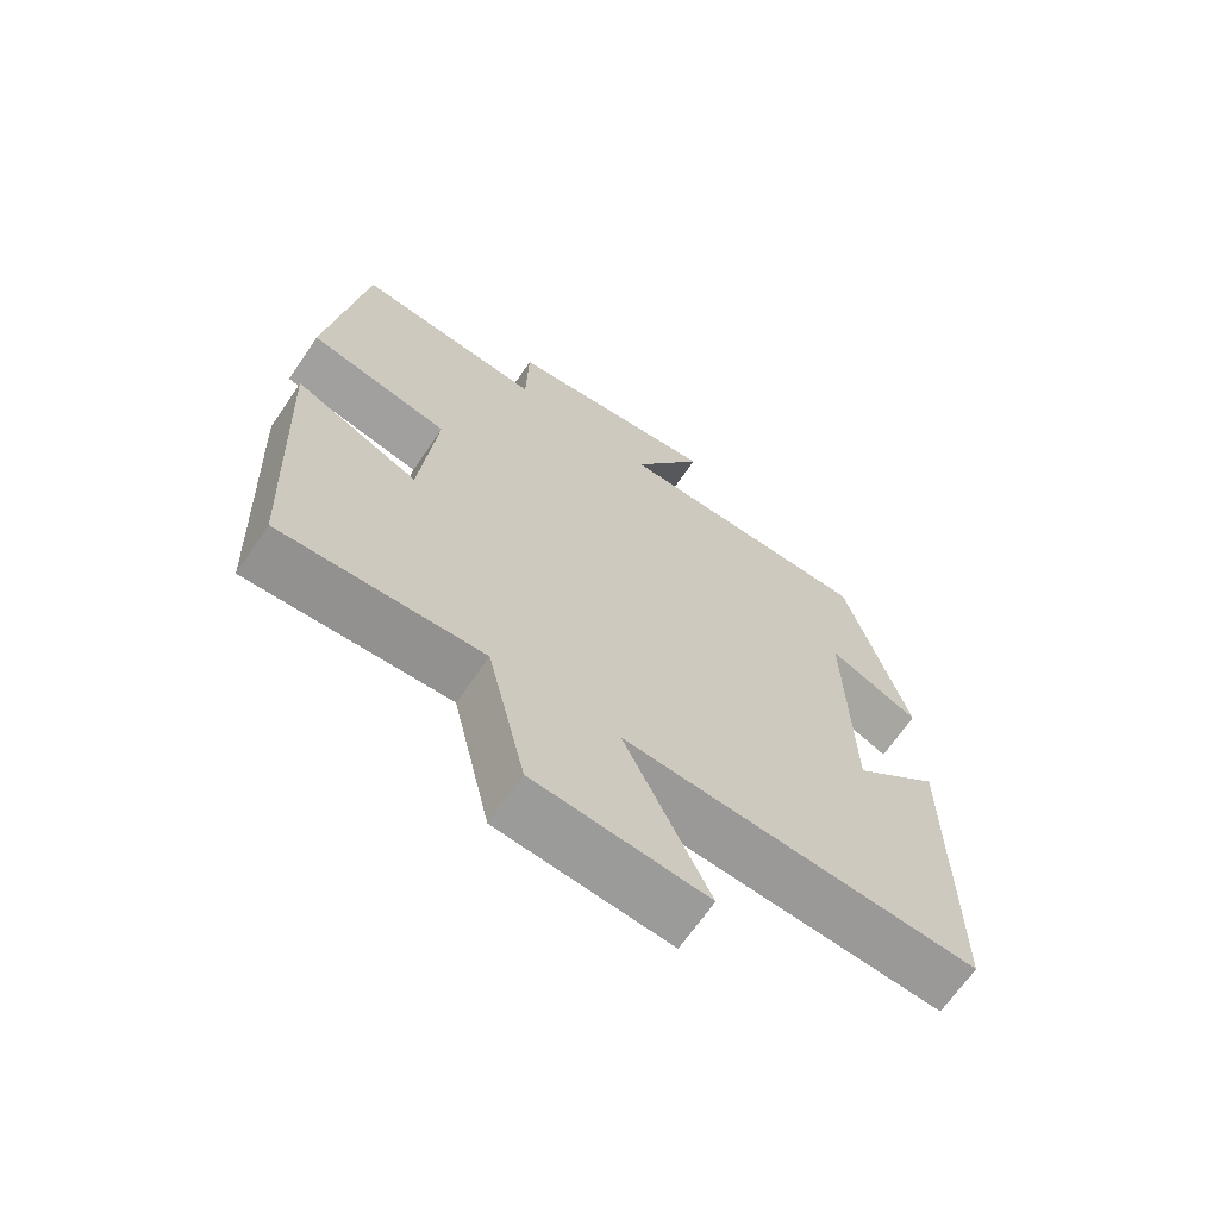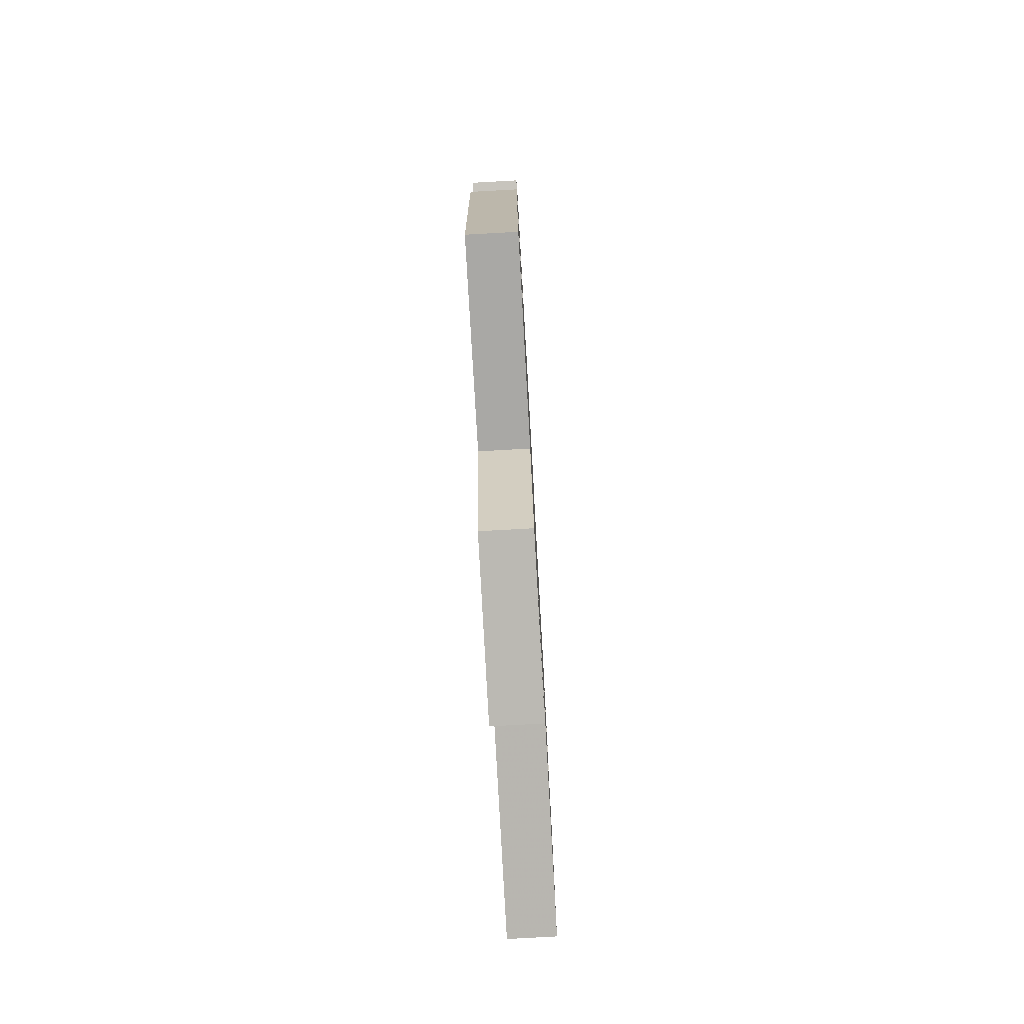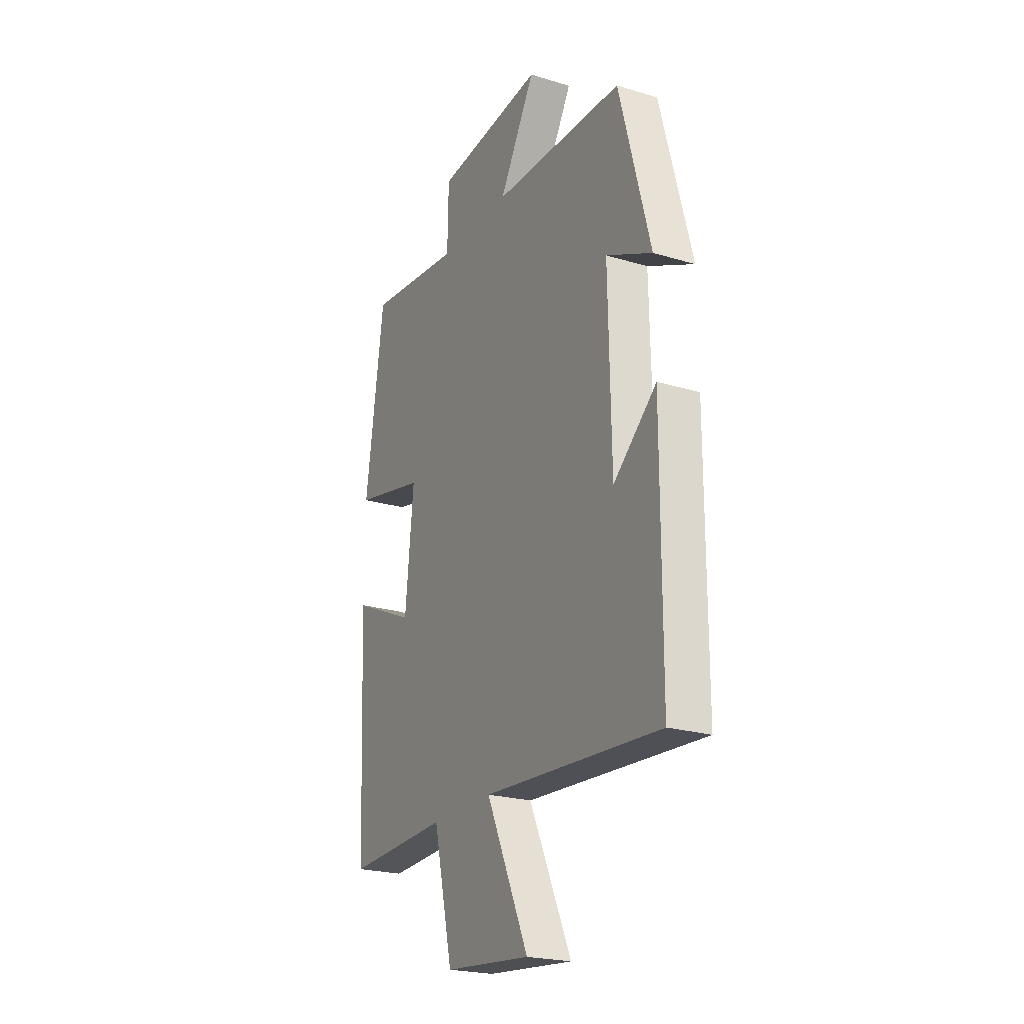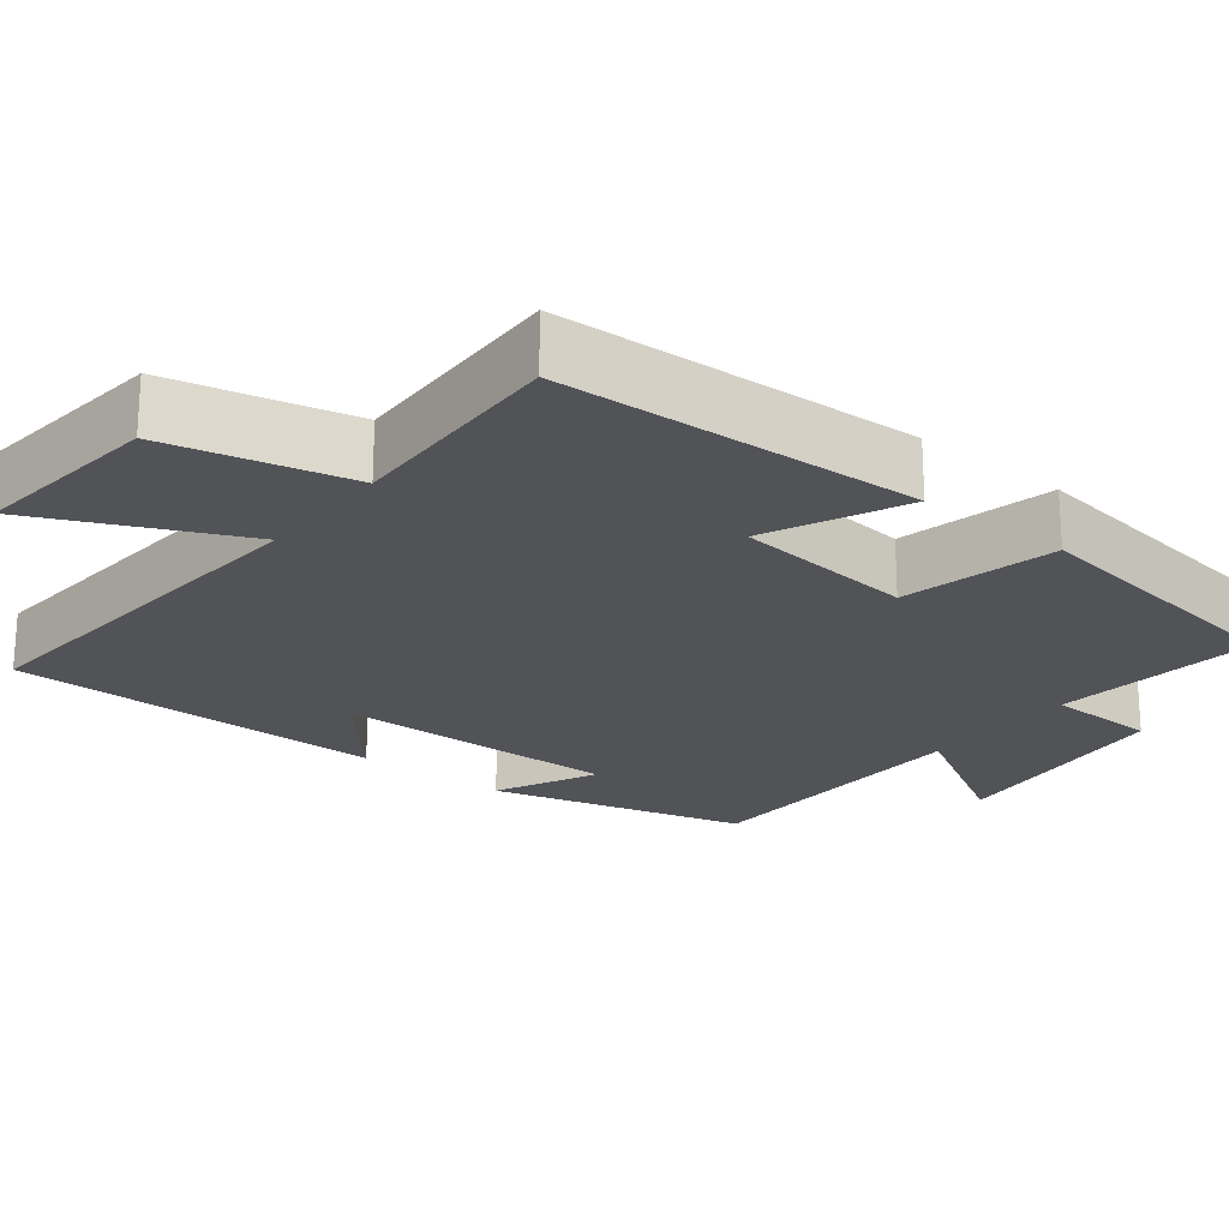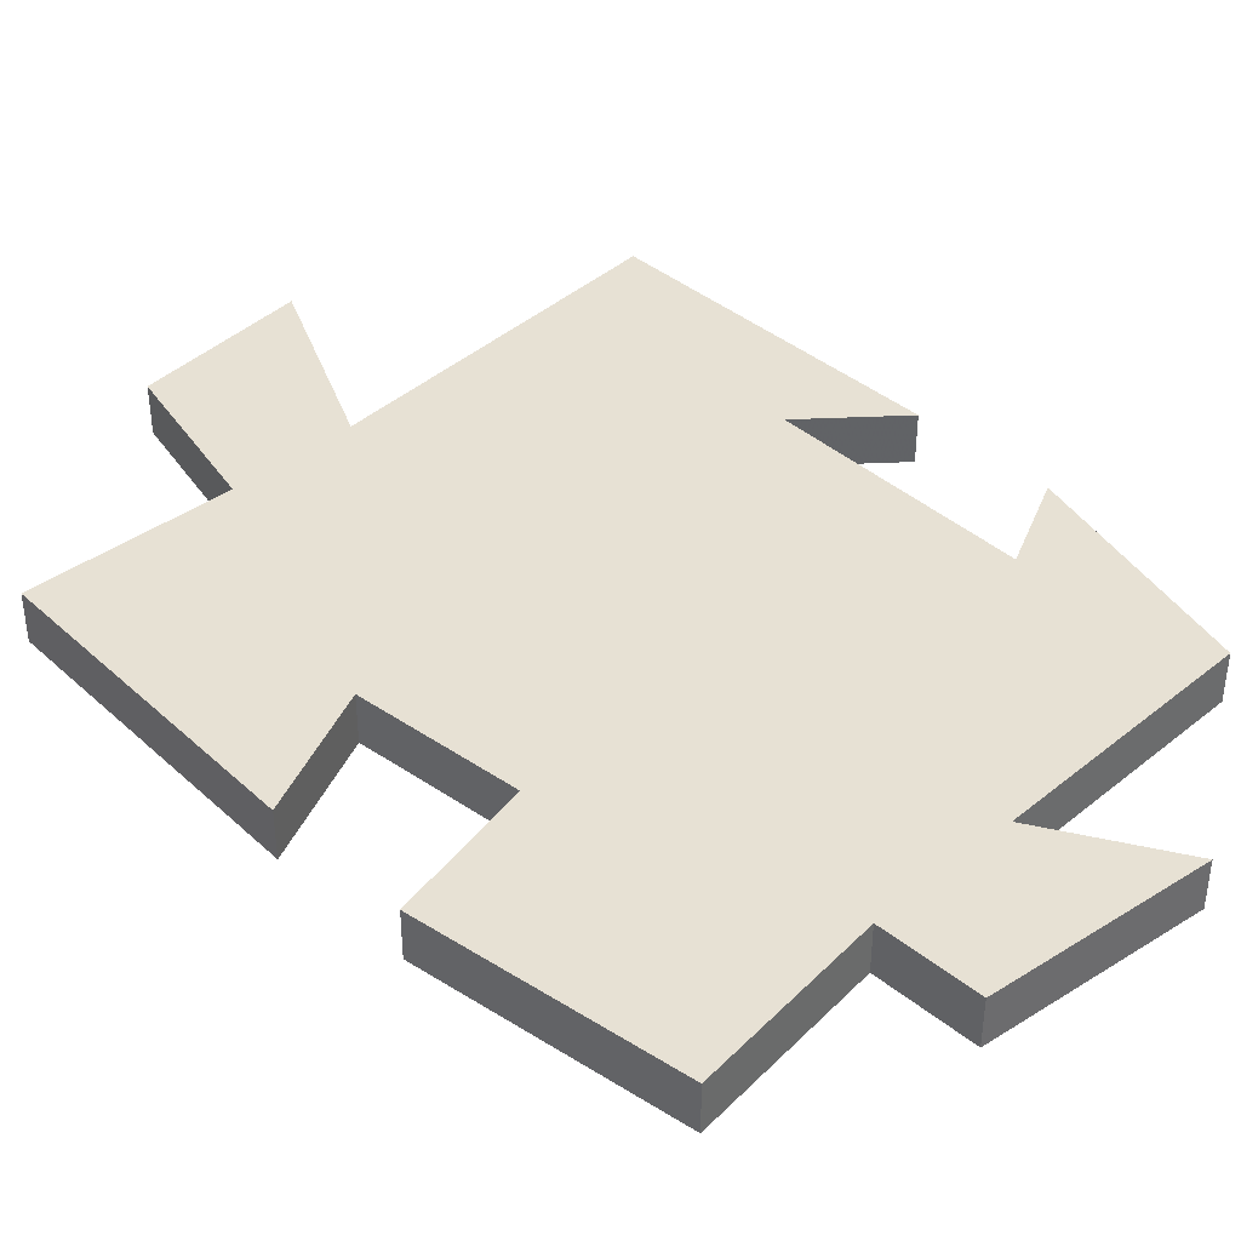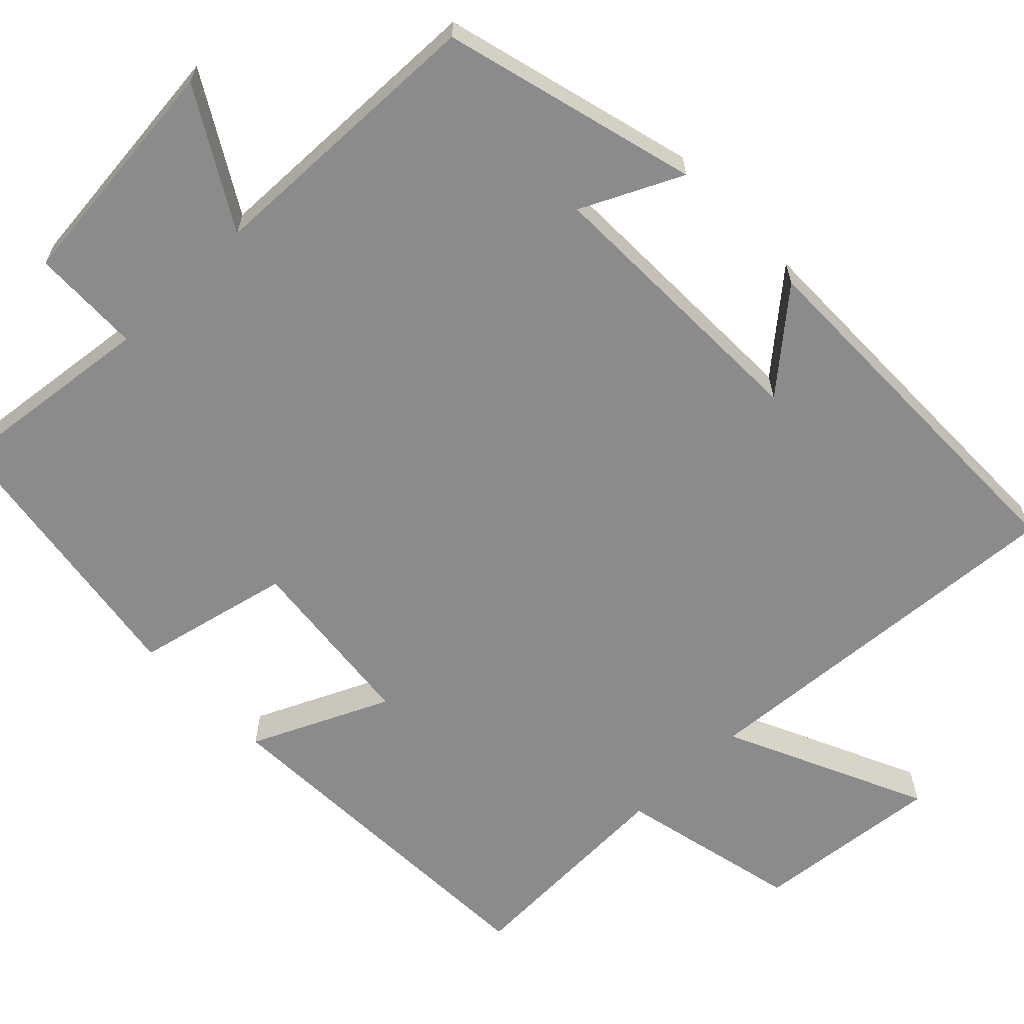
<metadata>
{"format":"obj","ext":"obj","renderer":"f3d","projection":"perspective","resolution":1024,"background":"white","views":[{"elev":-67.2,"azim":-34.3,"up":"+Z"},{"elev":-77.4,"azim":-86.8,"up":"+Z"},{"elev":-22.8,"azim":62.7,"up":"+Z"},{"elev":-22.2,"azim":-128.5,"up":"+Y"},{"elev":39.5,"azim":-44.0,"up":"+Y"},{"elev":-63.8,"azim":43.9,"up":"+Y"}]}
</metadata>
<code>
v -0.447 0.07 0.53
v -0.176 0.07 0.5
v -0.173 0.07 0.643
v 0.137 0.07 0.677
v 0.034 0.07 0.5
v 0.411 0.07 0.492
v 0.5 0.07 0.16
v 0.369 0.07 0.222
v 0.377 0.07 -0.148
v 0.5 0.07 -0.042
v 0.499 0.07 -0.535
v -0.008 0.07 -0.5
v 0.113 0.07 -0.761
v -0.133 0.07 -0.737
v -0.188 0.07 -0.5
v -0.479 0.07 -0.512
v -0.5 0.07 -0.039
v -0.321 0.07 -0.12
v -0.297 0.07 0.116
v -0.5 0.07 0.161
v -0.447 0 0.53
v -0.176 0 0.5
v -0.173 0 0.643
v 0.137 0 0.677
v 0.034 0 0.5
v 0.411 0 0.492
v 0.5 0 0.16
v 0.369 0 0.222
v 0.377 0 -0.148
v 0.5 0 -0.042
v 0.499 0 -0.535
v -0.008 0 -0.5
v 0.113 0 -0.761
v -0.133 0 -0.737
v -0.188 0 -0.5
v -0.479 0 -0.512
v -0.5 0 -0.039
v -0.321 0 -0.12
v -0.297 0 0.116
v -0.5 0 0.161
f 19 20 1 2
f 18 19 2
f 15 16 17 18
f 15 18 2
f 12 13 14 15
f 12 15 2 3
f 9 10 11 12
f 8 9 12 3
f 5 6 7 8
f 5 8 3
f 3 4 5
f 22 21 40 39
f 22 39 38
f 38 37 36 35
f 22 38 35
f 35 34 33 32
f 23 22 35 32
f 32 31 30 29
f 23 32 29 28
f 28 27 26 25
f 23 28 25
f 25 24 23
f 1 21 22 2
f 2 22 23 3
f 3 23 24 4
f 4 24 25 5
f 5 25 26 6
f 6 26 27 7
f 7 27 28 8
f 8 28 29 9
f 9 29 30 10
f 10 30 31 11
f 11 31 32 12
f 12 32 33 13
f 13 33 34 14
f 14 34 35 15
f 15 35 36 16
f 16 36 37 17
f 17 37 38 18
f 18 38 39 19
f 19 39 40 20
f 20 40 21 1

</code>
